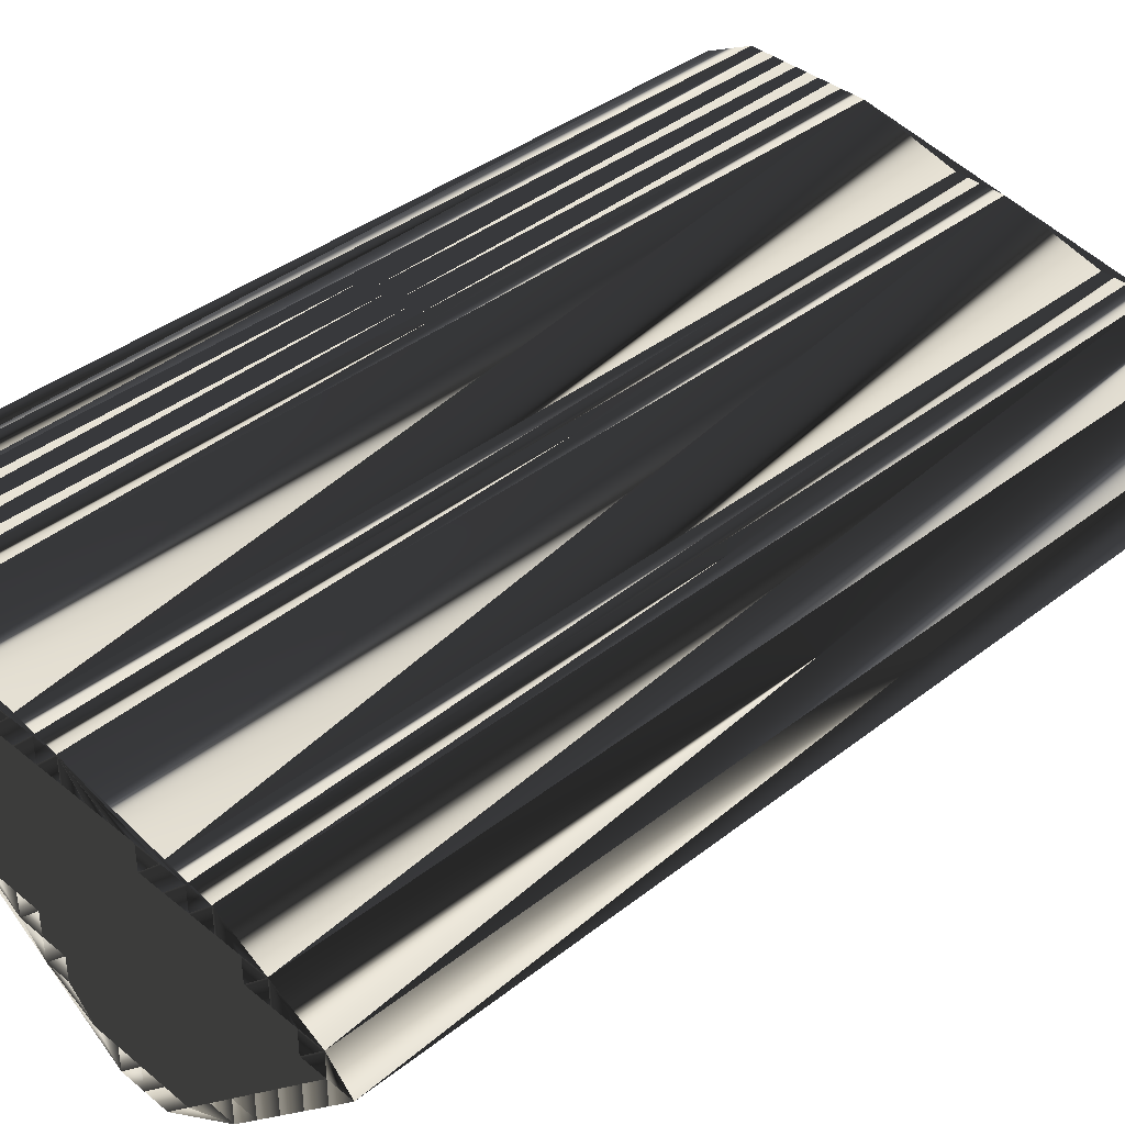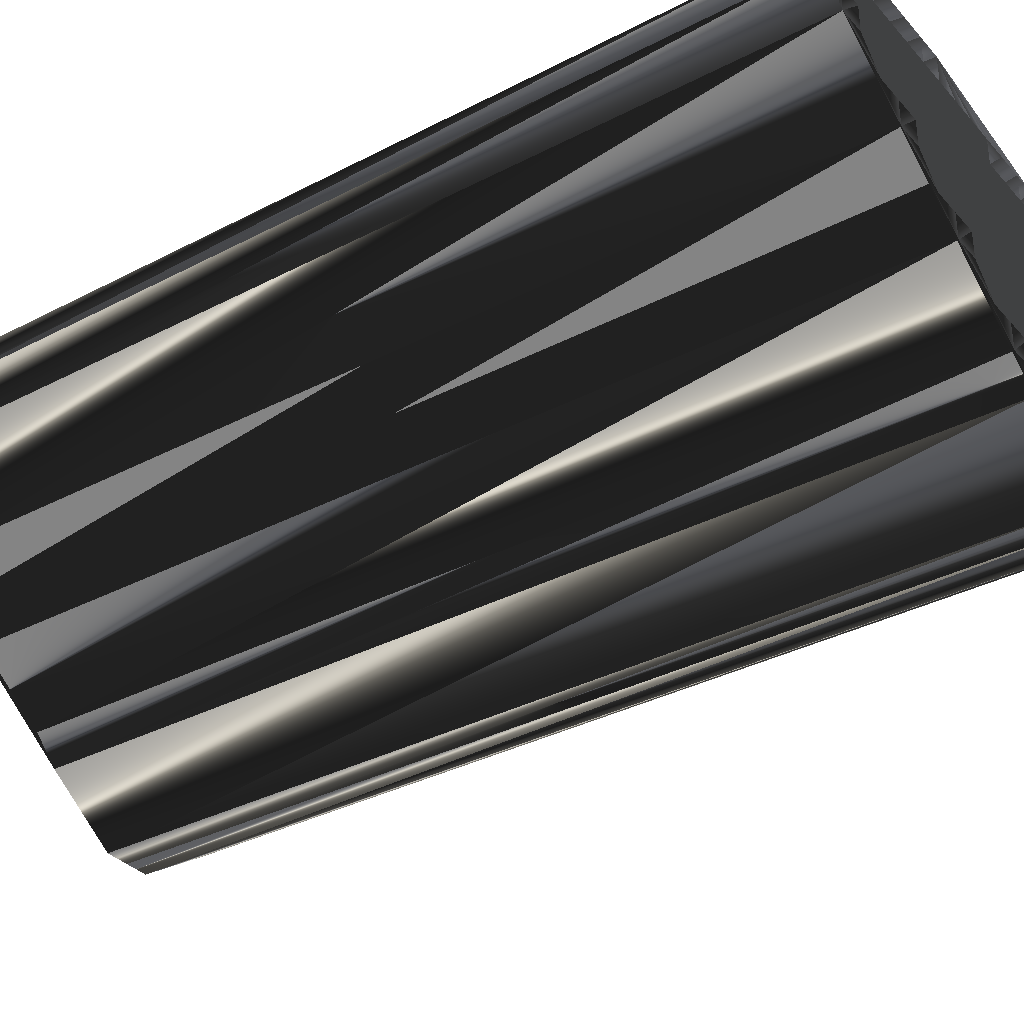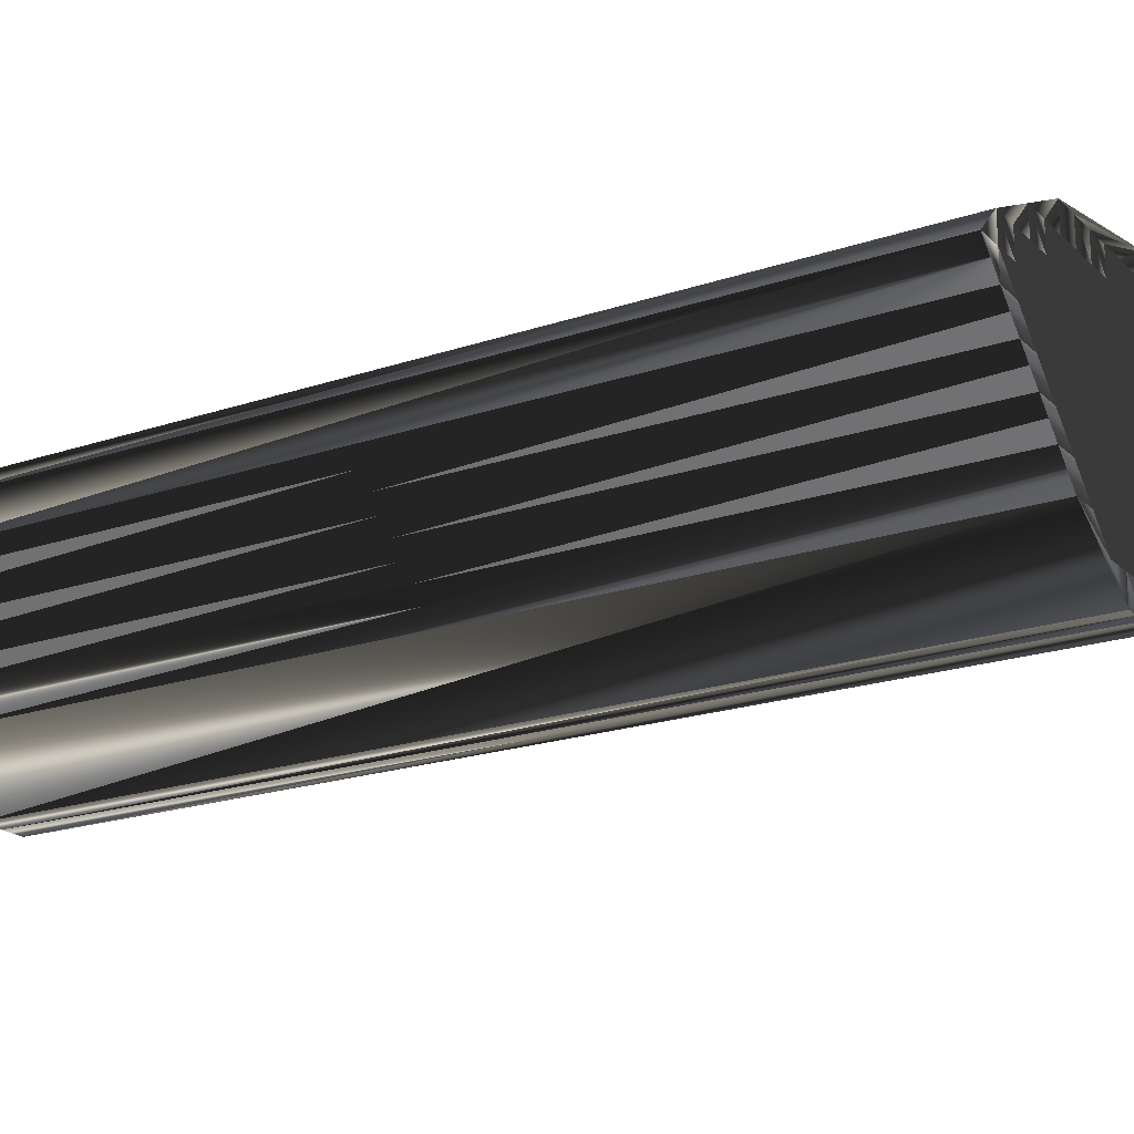
<metadata>
{"format":"obj","ext":"obj","renderer":"f3d","projection":"perspective","resolution":1024,"background":"white","views":[{"elev":38.9,"azim":-134.5,"up":"+Y"},{"elev":-34.5,"azim":125.1,"up":"+Y"},{"elev":-20.2,"azim":-58.3,"up":"+Y"}]}
</metadata>
<code>
v 87.31 204 0
v 88.11 203.2 0
v 88.11 204 0
v 88.11 204.8 0
v 88.91 202.4 0
v 88.91 203.2 0
v 88.91 204 0
v 88.91 204.8 0
v 89.71 201.6 0
v 89.71 202.4 0
v 89.71 203.2 0
v 89.71 204 0
v 89.71 204.8 0
v 89.71 205.6 0
v 90.51 200.8 0
v 90.51 201.6 0
v 90.51 202.4 0
v 90.51 203.2 0
v 90.51 204 0
v 90.51 204.8 0
v 90.51 205.6 0
v 91.31 200 0
v 91.31 200.8 0
v 91.31 201.6 0
v 91.31 202.4 0
v 91.31 203.2 0
v 91.31 204 0
v 91.31 204.8 0
v 91.31 205.6 0
v 91.31 206.4 0
v 92.11 200 0
v 92.11 200.8 0
v 92.11 201.6 0
v 92.11 202.4 0
v 92.11 203.2 0
v 92.11 204 0
v 92.11 204.8 0
v 92.11 205.6 0
v 92.11 206.4 0
v 92.91 199.2 0
v 92.91 200 0
v 92.91 200.8 0
v 92.91 201.6 0
v 92.91 202.4 0
v 92.91 203.2 0
v 92.91 204 0
v 92.91 204.8 0
v 92.91 205.6 0
v 92.91 206.4 0
v 93.71 198.4 0
v 93.71 199.2 0
v 93.71 200 0
v 93.71 200.8 0
v 93.71 201.6 0
v 93.71 202.4 0
v 93.71 203.2 0
v 93.71 204 0
v 93.71 204.8 0
v 93.71 205.6 0
v 93.71 206.4 0
v 94.51 198.4 0
v 94.51 199.2 0
v 94.51 200 0
v 94.51 200.8 0
v 94.51 201.6 0
v 94.51 202.4 0
v 94.51 203.2 0
v 94.51 204 0
v 94.51 204.8 0
v 94.51 205.6 0
v 94.51 206.4 0
v 95.31 198.4 0
v 95.31 199.2 0
v 95.31 200 0
v 95.31 200.8 0
v 95.31 201.6 0
v 95.31 202.4 0
v 95.31 203.2 0
v 95.31 204 0
v 95.31 204.8 0
v 95.31 205.6 0
v 95.31 206.4 0
v 96.11 199.2 0
v 96.11 200 0
v 96.11 200.8 0
v 96.11 201.6 0
v 96.11 202.4 0
v 96.11 203.2 0
v 96.11 204 0
v 96.11 204.8 0
v 96.11 205.6 0
v 96.11 206.4 0
v 96.11 207.2 0
v 96.91 200 0
v 96.91 200.8 0
v 96.91 201.6 0
v 96.91 202.4 0
v 96.91 203.2 0
v 96.91 204 0
v 96.91 204.8 0
v 96.91 205.6 0
v 96.91 206.4 0
v 96.91 207.2 0
v 97.71 200 0
v 97.71 200.8 0
v 97.71 201.6 0
v 97.71 202.4 0
v 97.71 203.2 0
v 97.71 204 0
v 97.71 204.8 0
v 97.71 205.6 0
v 97.71 206.4 0
v 97.71 207.2 0
v 98.51 200.8 0
v 98.51 201.6 0
v 98.51 202.4 0
v 98.51 203.2 0
v 98.51 204 0
v 98.51 204.8 0
v 98.51 205.6 0
v 98.51 206.4 0
v 98.51 207.2 0
v 99.31 201.6 0
v 99.31 202.4 0
v 99.31 203.2 0
v 99.31 204 0
v 99.31 204.8 0
v 99.31 205.6 0
v 99.31 206.4 0
v 99.31 207.2 0
v 100.1 202.4 0
v 100.1 203.2 0
v 100.1 204 0
v 100.1 204.8 0
v 100.1 205.6 0
v 100.1 206.4 0
v 100.1 207.2 0
v 100.9 202.4 0
v 100.9 203.2 0
v 100.9 204 0
v 100.9 204.8 0
v 100.9 205.6 0
v 100.9 206.4 0
v 100.9 207.2 0
v 100.9 208 0
v 101.7 203.2 0
v 101.7 204 0
v 101.7 204.8 0
v 101.7 205.6 0
v 101.7 206.4 0
v 101.7 207.2 0
v 101.7 208 0
v 102.5 204 0
v 102.5 204.8 0
v 102.5 205.6 0
v 102.5 206.4 0
v 102.5 207.2 0
v 102.5 208 0
v 103.3 204 0
v 103.3 204.8 0
v 103.3 205.6 0
v 103.3 206.4 0
v 103.3 207.2 0
v 103.3 208 0
v 104.1 204.8 0
v 104.1 205.6 0
v 104.1 206.4 0
v 104.1 207.2 0
v 104.1 208 0
v 104.9 205.6 0
v 104.9 206.4 0
v 104.9 207.2 0
v 104.9 208 0
v 105.7 205.6 0
v 105.7 206.4 0
v 105.7 207.2 0
v 106.5 206.4 0
v 106.5 207.2 0
v 87.31 204 30
v 88.11 203.2 30
v 88.11 204 30
v 88.11 204.8 30
v 88.91 202.4 30
v 88.91 203.2 30
v 88.91 204 30
v 88.91 204.8 30
v 89.71 201.6 30
v 89.71 202.4 30
v 89.71 203.2 30
v 89.71 204 30
v 89.71 204.8 30
v 89.71 205.6 30
v 90.51 200.8 30
v 90.51 201.6 30
v 90.51 202.4 30
v 90.51 203.2 30
v 90.51 204 30
v 90.51 204.8 30
v 90.51 205.6 30
v 91.31 200 30
v 91.31 200.8 30
v 91.31 201.6 30
v 91.31 202.4 30
v 91.31 203.2 30
v 91.31 204 30
v 91.31 204.8 30
v 91.31 205.6 30
v 91.31 206.4 30
v 92.11 200 30
v 92.11 200.8 30
v 92.11 201.6 30
v 92.11 202.4 30
v 92.11 203.2 30
v 92.11 204 30
v 92.11 204.8 30
v 92.11 205.6 30
v 92.11 206.4 30
v 92.91 199.2 30
v 92.91 200 30
v 92.91 200.8 30
v 92.91 201.6 30
v 92.91 202.4 30
v 92.91 203.2 30
v 92.91 204 30
v 92.91 204.8 30
v 92.91 205.6 30
v 92.91 206.4 30
v 93.71 198.4 30
v 93.71 199.2 30
v 93.71 200 30
v 93.71 200.8 30
v 93.71 201.6 30
v 93.71 202.4 30
v 93.71 203.2 30
v 93.71 204 30
v 93.71 204.8 30
v 93.71 205.6 30
v 93.71 206.4 30
v 94.51 198.4 30
v 94.51 199.2 30
v 94.51 200 30
v 94.51 200.8 30
v 94.51 201.6 30
v 94.51 202.4 30
v 94.51 203.2 30
v 94.51 204 30
v 94.51 204.8 30
v 94.51 205.6 30
v 94.51 206.4 30
v 95.31 198.4 30
v 95.31 199.2 30
v 95.31 200 30
v 95.31 200.8 30
v 95.31 201.6 30
v 95.31 202.4 30
v 95.31 203.2 30
v 95.31 204 30
v 95.31 204.8 30
v 95.31 205.6 30
v 95.31 206.4 30
v 96.11 199.2 30
v 96.11 200 30
v 96.11 200.8 30
v 96.11 201.6 30
v 96.11 202.4 30
v 96.11 203.2 30
v 96.11 204 30
v 96.11 204.8 30
v 96.11 205.6 30
v 96.11 206.4 30
v 96.11 207.2 30
v 96.91 200 30
v 96.91 200.8 30
v 96.91 201.6 30
v 96.91 202.4 30
v 96.91 203.2 30
v 96.91 204 30
v 96.91 204.8 30
v 96.91 205.6 30
v 96.91 206.4 30
v 96.91 207.2 30
v 97.71 200 30
v 97.71 200.8 30
v 97.71 201.6 30
v 97.71 202.4 30
v 97.71 203.2 30
v 97.71 204 30
v 97.71 204.8 30
v 97.71 205.6 30
v 97.71 206.4 30
v 97.71 207.2 30
v 98.51 200.8 30
v 98.51 201.6 30
v 98.51 202.4 30
v 98.51 203.2 30
v 98.51 204 30
v 98.51 204.8 30
v 98.51 205.6 30
v 98.51 206.4 30
v 98.51 207.2 30
v 99.31 201.6 30
v 99.31 202.4 30
v 99.31 203.2 30
v 99.31 204 30
v 99.31 204.8 30
v 99.31 205.6 30
v 99.31 206.4 30
v 99.31 207.2 30
v 100.1 202.4 30
v 100.1 203.2 30
v 100.1 204 30
v 100.1 204.8 30
v 100.1 205.6 30
v 100.1 206.4 30
v 100.1 207.2 30
v 100.9 202.4 30
v 100.9 203.2 30
v 100.9 204 30
v 100.9 204.8 30
v 100.9 205.6 30
v 100.9 206.4 30
v 100.9 207.2 30
v 100.9 208 30
v 101.7 203.2 30
v 101.7 204 30
v 101.7 204.8 30
v 101.7 205.6 30
v 101.7 206.4 30
v 101.7 207.2 30
v 101.7 208 30
v 102.5 204 30
v 102.5 204.8 30
v 102.5 205.6 30
v 102.5 206.4 30
v 102.5 207.2 30
v 102.5 208 30
v 103.3 204 30
v 103.3 204.8 30
v 103.3 205.6 30
v 103.3 206.4 30
v 103.3 207.2 30
v 103.3 208 30
v 104.1 204.8 30
v 104.1 205.6 30
v 104.1 206.4 30
v 104.1 207.2 30
v 104.1 208 30
v 104.9 205.6 30
v 104.9 206.4 30
v 104.9 207.2 30
v 104.9 208 30
v 105.7 205.6 30
v 105.7 206.4 30
v 105.7 207.2 30
v 106.5 206.4 30
v 106.5 207.2 30
f 38 30 29
f 20 14 13
f 39 30 38
f 8 4 7
f 26 19 18
f 27 20 19
f 37 29 28
f 25 26 18
f 37 47 38
f 78 79 68
f 120 127 128
f 66 65 76
f 32 33 24
f 67 56 66
f 93 92 102
f 69 79 80
f 45 46 36
f 131 124 123
f 69 68 79
f 52 51 62
f 55 54 65
f 23 24 16
f 41 40 51
f 62 51 61
f 68 58 57
f 62 72 73
f 90 91 81
f 64 74 75
f 140 133 139
f 85 76 75
f 138 123 114
f 51 52 41
f 65 54 64
f 64 63 74
f 19 13 12
f 9 10 5
f 25 33 34
f 54 43 53
f 12 8 7
f 16 9 15
f 3 4 1
f 6 3 2
f 60 93 49
f 80 70 69
f 82 81 91
f 103 102 112
f 70 60 59
f 38 47 48
f 67 66 77
f 95 96 86
f 119 127 120
f 135 141 142
f 141 147 148
f 146 147 140
f 100 110 101
f 80 90 81
f 136 130 129
f 128 121 120
f 153 154 148
f 161 166 162
f 163 158 157
f 137 144 145
f 171 174 175
f 157 162 163
f 139 133 132
f 74 84 75
f 139 132 138
f 156 161 162
f 99 109 100
f 76 77 66
f 127 119 126
f 124 125 117
f 76 85 86
f 77 87 78
f 95 94 104
f 116 107 115
f 106 114 115
f 80 89 90
f 106 105 114
f 147 146 153
f 117 125 118
f 106 107 97
f 31 40 41
f 23 22 31
f 31 22 40
f 15 22 23
f 32 31 41
f 42 43 33
f 32 23 31
f 53 43 42
f 42 32 41
f 44 45 35
f 17 11 10
f 40 50 51
f 52 62 63
f 63 64 53
f 52 42 41
f 50 40 22
f 51 50 61
f 62 73 63
f 61 72 62
f 84 83 94
f 73 72 83
f 85 95 86
f 75 84 85
f 85 84 94
f 42 52 53
f 53 52 63
f 63 73 74
f 74 73 83
f 43 44 34
f 26 35 27
f 55 44 54
f 54 53 64
f 66 55 65
f 65 64 75
f 86 87 77
f 76 65 75
f 76 86 77
f 77 78 67
f 86 96 87
f 79 88 89
f 43 54 44
f 35 45 36
f 44 55 45
f 56 55 66
f 23 32 24
f 17 25 18
f 24 33 25
f 27 35 36
f 15 23 16
f 17 24 25
f 32 42 33
f 33 43 34
f 6 2 5
f 16 17 10
f 5 10 6
f 6 11 7
f 9 16 10
f 11 18 12
f 16 24 17
f 17 18 11
f 6 7 3
f 12 7 11
f 11 6 10
f 25 34 26
f 26 27 19
f 26 34 35
f 35 34 44
f 21 28 29
f 19 12 18
f 45 56 46
f 37 46 47
f 8 14 4
f 7 4 3
f 3 1 2
f 14 8 13
f 13 8 12
f 21 14 20
f 20 13 19
f 21 20 28
f 28 20 27
f 30 21 29
f 145 103 113
f 60 71 93
f 48 39 38
f 27 36 28
f 29 37 38
f 14 21 30
f 93 39 49
f 28 36 37
f 37 36 46
f 59 49 48
f 48 49 39
f 80 81 70
f 58 59 48
f 71 82 93
f 60 49 59
f 81 71 70
f 70 59 69
f 82 92 93
f 71 60 70
f 93 30 39
f 82 71 81
f 89 80 79
f 101 92 91
f 91 92 82
f 78 87 88
f 91 90 100
f 79 78 88
f 90 89 99
f 46 57 47
f 47 58 48
f 46 56 57
f 58 69 59
f 45 55 56
f 47 57 58
f 56 67 57
f 57 67 68
f 69 58 68
f 68 67 78
f 87 97 88
f 99 98 108
f 88 97 98
f 91 100 101
f 120 121 112
f 111 112 102
f 128 129 121
f 120 112 111
f 135 134 141
f 128 135 129
f 127 133 134
f 135 142 136
f 135 136 129
f 129 122 121
f 136 137 130
f 121 122 113
f 92 101 102
f 102 101 111
f 121 113 112
f 112 113 103
f 93 102 103
f 145 113 122
f 129 130 122
f 122 130 145
f 136 143 137
f 130 137 145
f 145 151 152
f 137 143 144
f 145 93 103
f 157 158 152
f 143 142 149
f 144 151 145
f 144 143 150
f 151 157 152
f 162 166 167
f 150 155 156
f 167 171 168
f 163 164 158
f 167 168 163
f 163 168 164
f 169 164 168
f 172 169 168
f 178 173 176
f 172 173 169
f 168 171 172
f 172 176 173
f 175 176 172
f 167 170 171
f 171 175 172
f 174 159 104
f 175 177 176
f 156 151 150
f 150 151 144
f 150 149 155
f 162 167 163
f 155 160 161
f 151 156 157
f 155 161 156
f 156 162 157
f 155 154 160
f 161 165 166
f 174 177 175
f 177 178 176
f 165 174 170
f 166 170 167
f 166 165 170
f 170 174 171
f 155 149 154
f 160 154 159
f 154 153 159
f 160 165 161
f 140 147 141
f 136 142 143
f 140 139 146
f 147 153 148
f 141 148 142
f 142 148 149
f 150 143 149
f 149 148 154
f 120 111 119
f 119 118 126
f 126 133 127
f 127 134 128
f 90 99 100
f 110 109 118
f 119 111 110
f 110 111 101
f 89 88 98
f 99 108 109
f 110 100 109
f 114 123 115
f 119 110 118
f 117 109 108
f 126 132 133
f 134 140 141
f 135 128 134
f 134 133 140
f 97 96 106
f 114 105 104
f 108 98 107
f 107 106 115
f 97 87 96
f 96 95 105
f 99 89 98
f 98 97 107
f 84 74 83
f 83 72 104
f 95 85 94
f 94 83 104
f 160 159 165
f 106 96 105
f 105 95 104
f 124 117 116
f 116 108 107
f 132 126 125
f 123 116 115
f 118 109 117
f 117 108 116
f 124 131 125
f 125 126 118
f 138 104 159
f 146 159 153
f 174 165 159
f 104 138 114
f 138 131 123
f 123 124 116
f 138 132 131
f 131 132 125
f 159 146 138
f 138 146 139
f 208 216 207
f 192 198 191
f 208 217 216
f 182 186 185
f 197 204 196
f 198 205 197
f 207 215 206
f 204 203 196
f 225 215 216
f 257 256 246
f 305 298 306
f 243 244 254
f 211 210 202
f 234 245 244
f 270 271 280
f 257 247 258
f 224 223 214
f 302 309 301
f 246 247 257
f 229 230 240
f 232 233 243
f 202 201 194
f 218 219 229
f 229 240 239
f 236 246 235
f 250 240 251
f 269 268 259
f 252 242 253
f 311 318 317
f 254 263 253
f 301 316 292
f 230 229 219
f 232 243 242
f 241 242 252
f 191 197 190
f 188 187 183
f 211 203 212
f 221 232 231
f 186 190 185
f 187 194 193
f 182 181 179
f 181 184 180
f 271 238 227
f 248 258 247
f 259 260 269
f 280 281 290
f 238 248 237
f 225 216 226
f 244 245 255
f 274 273 264
f 305 297 298
f 319 313 320
f 325 319 326
f 325 324 318
f 288 278 279
f 268 258 259
f 308 314 307
f 299 306 298
f 332 331 326
f 344 339 340
f 336 341 335
f 322 315 323
f 352 349 353
f 340 335 341
f 311 317 310
f 262 252 253
f 310 317 316
f 339 334 340
f 287 277 278
f 255 254 244
f 297 305 304
f 303 302 295
f 263 254 264
f 265 255 256
f 272 273 282
f 285 294 293
f 292 284 293
f 267 258 268
f 283 284 292
f 324 325 331
f 303 295 296
f 285 284 275
f 218 209 219
f 200 201 209
f 200 209 218
f 200 193 201
f 209 210 219
f 221 220 211
f 201 210 209
f 221 231 220
f 210 220 219
f 223 222 213
f 189 195 188
f 228 218 229
f 240 230 241
f 242 241 231
f 220 230 219
f 218 228 200
f 228 229 239
f 251 240 241
f 250 239 240
f 261 262 272
f 250 251 261
f 273 263 264
f 262 253 263
f 262 263 272
f 230 220 231
f 230 231 241
f 251 241 252
f 251 252 261
f 222 221 212
f 213 204 205
f 222 233 232
f 231 232 242
f 233 244 243
f 242 243 253
f 265 264 255
f 243 254 253
f 264 254 255
f 256 255 245
f 274 264 265
f 266 257 267
f 232 221 222
f 223 213 214
f 233 222 223
f 233 234 244
f 210 201 202
f 203 195 196
f 211 202 203
f 213 205 214
f 201 193 194
f 202 195 203
f 220 210 211
f 221 211 212
f 180 184 183
f 195 194 188
f 188 183 184
f 189 184 185
f 194 187 188
f 196 189 190
f 202 194 195
f 196 195 189
f 185 184 181
f 185 190 189
f 184 189 188
f 212 203 204
f 205 204 197
f 212 204 213
f 212 213 222
f 206 199 207
f 190 197 196
f 234 223 224
f 224 215 225
f 192 186 182
f 182 185 181
f 179 181 180
f 186 192 191
f 186 191 190
f 192 199 198
f 191 198 197
f 198 199 206
f 198 206 205
f 199 208 207
f 281 323 291
f 249 238 271
f 217 226 216
f 214 205 206
f 215 207 216
f 199 192 208
f 217 271 227
f 214 206 215
f 214 215 224
f 227 237 226
f 227 226 217
f 259 258 248
f 237 236 226
f 260 249 271
f 227 238 237
f 249 259 248
f 237 248 247
f 270 260 271
f 238 249 248
f 208 271 217
f 249 260 259
f 258 267 257
f 270 279 269
f 270 269 260
f 265 256 266
f 268 269 278
f 256 257 266
f 267 268 277
f 235 224 225
f 236 225 226
f 234 224 235
f 247 236 237
f 233 223 234
f 235 225 236
f 245 234 235
f 245 235 246
f 236 247 246
f 245 246 256
f 275 265 266
f 276 277 286
f 275 266 276
f 278 269 279
f 299 298 290
f 290 289 280
f 307 306 299
f 290 298 289
f 312 313 319
f 313 306 307
f 311 305 312
f 320 313 314
f 314 313 307
f 300 307 299
f 315 314 308
f 300 299 291
f 279 270 280
f 279 280 289
f 291 299 290
f 291 290 281
f 280 271 281
f 291 323 300
f 308 307 300
f 308 300 323
f 321 314 315
f 315 308 323
f 329 323 330
f 321 315 322
f 271 323 281
f 336 335 330
f 320 321 327
f 329 322 323
f 321 322 328
f 335 329 330
f 344 340 345
f 333 328 334
f 349 345 346
f 342 341 336
f 346 345 341
f 346 341 342
f 342 347 346
f 347 350 346
f 351 356 354
f 351 350 347
f 349 346 350
f 354 350 351
f 354 353 350
f 348 345 349
f 353 349 350
f 337 352 282
f 355 353 354
f 329 334 328
f 329 328 322
f 327 328 333
f 345 340 341
f 338 333 339
f 334 329 335
f 339 333 334
f 340 334 335
f 332 333 338
f 343 339 344
f 355 352 353
f 356 355 354
f 352 343 348
f 348 344 345
f 343 344 348
f 352 348 349
f 327 333 332
f 332 338 337
f 331 332 337
f 343 338 339
f 325 318 319
f 320 314 321
f 317 318 324
f 331 325 326
f 326 319 320
f 326 320 327
f 321 328 327
f 326 327 332
f 289 298 297
f 296 297 304
f 311 304 305
f 312 305 306
f 277 268 278
f 287 288 296
f 289 297 288
f 289 288 279
f 266 267 276
f 286 277 287
f 278 288 287
f 301 292 293
f 288 297 296
f 287 295 286
f 310 304 311
f 318 312 319
f 306 313 312
f 311 312 318
f 274 275 284
f 283 292 282
f 276 286 285
f 284 285 293
f 265 275 274
f 273 274 283
f 267 277 276
f 275 276 285
f 252 262 261
f 250 261 282
f 263 273 272
f 261 272 282
f 337 338 343
f 274 284 283
f 273 283 282
f 295 302 294
f 286 294 285
f 304 310 303
f 294 301 293
f 287 296 295
f 286 295 294
f 309 302 303
f 304 303 296
f 282 316 337
f 337 324 331
f 343 352 337
f 316 282 292
f 309 316 301
f 302 301 294
f 310 316 309
f 310 309 303
f 324 337 316
f 324 316 317
f 1 179 2
f 2 180 179
f 2 180 5
f 5 183 180
f 5 183 9
f 9 187 183
f 9 187 15
f 15 193 187
f 15 193 22
f 22 200 193
f 22 200 50
f 50 228 200
f 50 228 61
f 61 239 228
f 61 239 72
f 72 250 239
f 72 250 104
f 104 282 250
f 104 282 114
f 114 292 282
f 114 292 138
f 138 316 292
f 138 316 159
f 159 337 316
f 159 337 174
f 174 352 337
f 174 352 177
f 177 355 352
f 177 355 178
f 178 356 355
f 178 356 173
f 173 351 356
f 173 351 169
f 169 347 351
f 169 347 164
f 164 342 347
f 164 342 158
f 158 336 342
f 158 336 152
f 152 330 336
f 152 330 145
f 145 323 330
f 145 323 113
f 113 291 323
f 113 291 103
f 103 281 291
f 103 281 93
f 93 271 281
f 93 271 49
f 49 227 271
f 49 227 39
f 39 217 227
f 39 217 30
f 30 208 217
f 30 208 14
f 14 192 208
f 14 192 4
f 4 182 192
f 4 182 1
f 1 179 182

</code>
